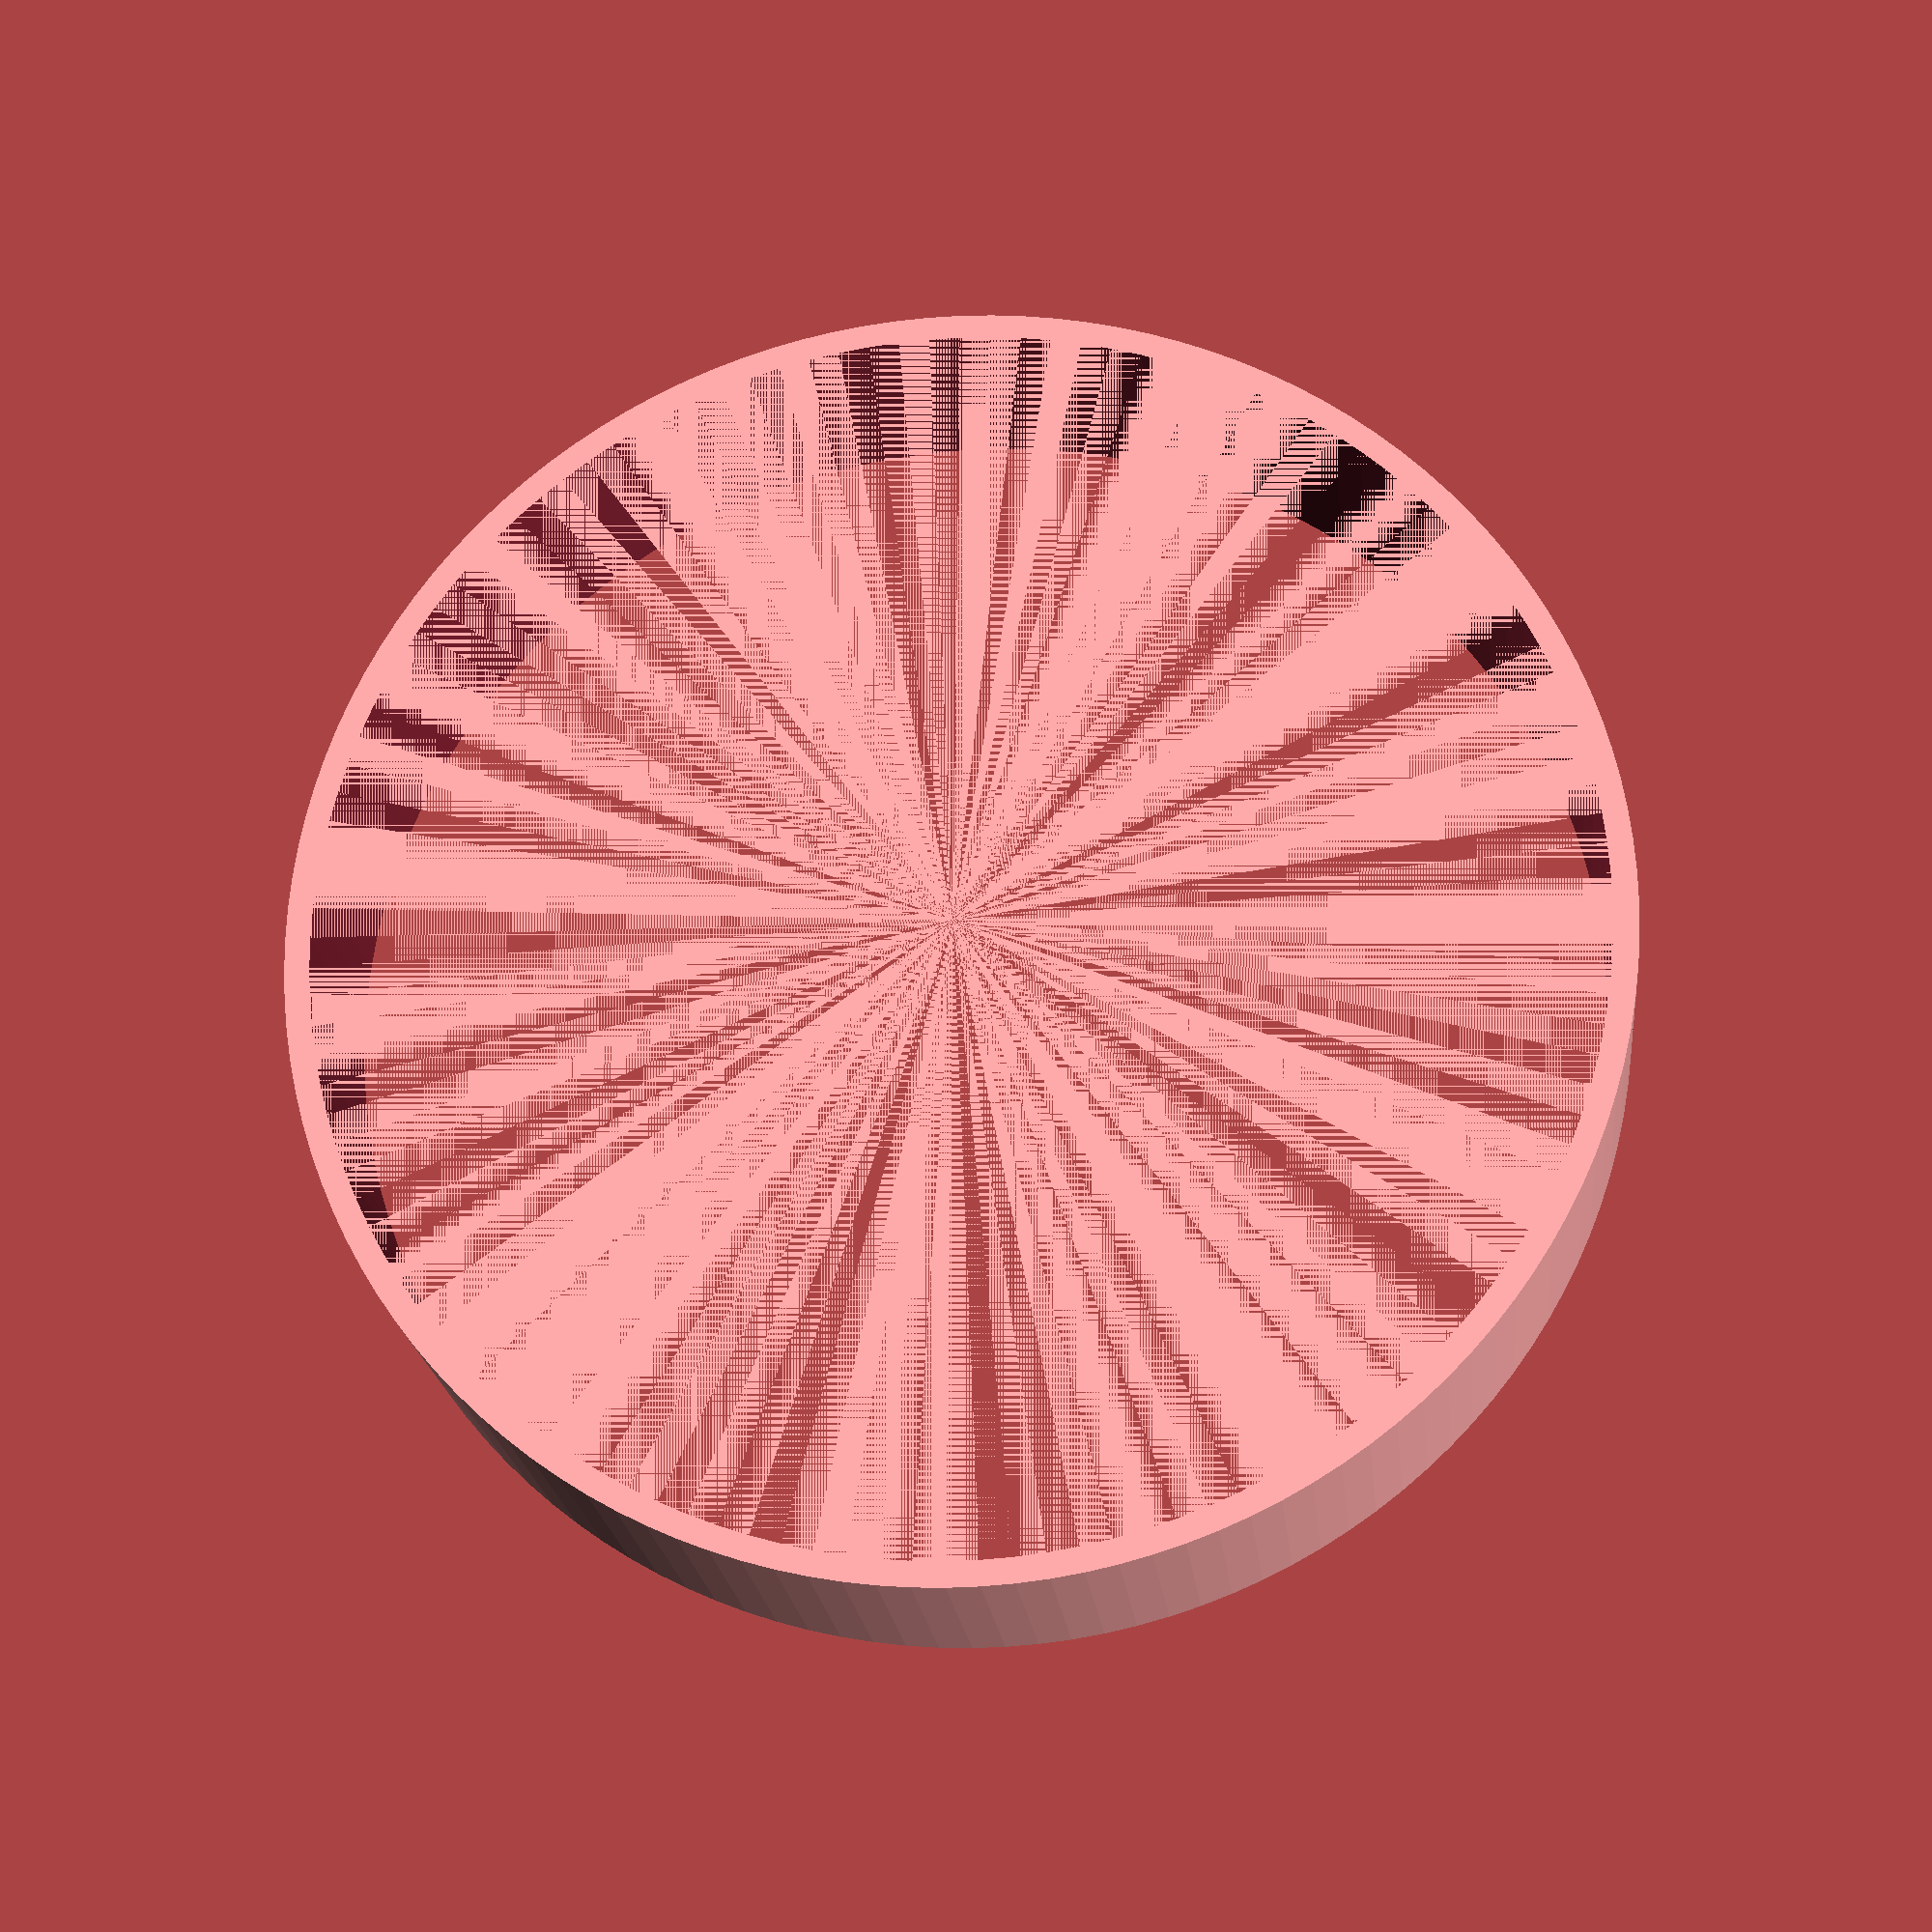
<openscad>
// Generated ring with curved text
inner_diameter = 101.1;
thickness = 2.0;
height = 20.0;
text_content = "I101.1mm";
font_size = 5.0;
text_depth = 2.0;
text_on_inner = true;

// Calculated values
outer_diameter = inner_diameter + (thickness * 2);
inner_radius = inner_diameter / 2;
outer_radius = outer_diameter / 2;

module ring_with_text() {
    difference() {
        // Main ring
        cylinder(h=height, r=outer_radius, $fn=128);
        
        // Inner hole
        cylinder(h=height+1, r=inner_radius, $fn=128);
        
        // Text cutout - always on outer surface for better STL readability
        translate([0, 0, height/2])
        rotate([0, 0, 180]) // Position text at bottom of ring
        curved_text_outer(text_content, outer_radius, font_size, text_depth);
    }
}

module curved_text_inner(text, radius, size, depth) {
    // Calculate spacing for each character
    text_length = len(text);
    // More generous character spacing
    char_width = size * 1.2; // Good spacing for readability
    total_arc_length = text_length * char_width;
    
    // Convert to angle (radians)
    total_angle = total_arc_length / radius;
    angle_per_char = total_angle / text_length;
    
    // Center the text
    start_angle = -total_angle / 2;
    
    for (i = [0 : text_length - 1]) {
        char = text[i];
        angle = start_angle - i * angle_per_char; // Subtract to reverse order for inner
        
        // Skip spaces - don't render them but keep the spacing
        if (char != " ") {
            rotate([0, 0, angle * 180 / PI])
            translate([0, -radius + depth/2, 0])
            rotate([90, 0, 0])
            mirror([1, 0, 0]) // Mirror text so it reads correctly from inside
            linear_extrude(height=depth, center=true)
            text(char, size=size, halign="center", valign="center");
        }
    }
}

module curved_text_outer(text, radius, size, depth) {
    // Calculate spacing for each character
    text_length = len(text);
    // More generous character spacing
    char_width = size * 1.2; // Good spacing for readability
    total_arc_length = text_length * char_width;
    
    // Convert to angle (radians)
    total_angle = total_arc_length / radius;
    angle_per_char = total_angle / text_length;
    
    // Center the text
    start_angle = -total_angle / 2;
    
    for (i = [0 : text_length - 1]) {
        char = text[i];
        angle = start_angle + i * angle_per_char; // Add for normal order on outer
        
        // Skip spaces - don't render them but keep the spacing
        if (char != " ") {
            rotate([0, 0, angle * 180 / PI])
            translate([0, radius - depth/2, 0]) // Position on outer surface
            rotate([90, 0, 180]) // Rotate for outer surface text orientation
            // No mirror needed for outer text - it was causing horizontal mirroring
            linear_extrude(height=depth, center=true)
            text(char, size=size, halign="center", valign="center");
        }
    }
}

// Generate the ring
ring_with_text();

</openscad>
<views>
elev=200.7 azim=283.5 roll=354.3 proj=p view=solid
</views>
